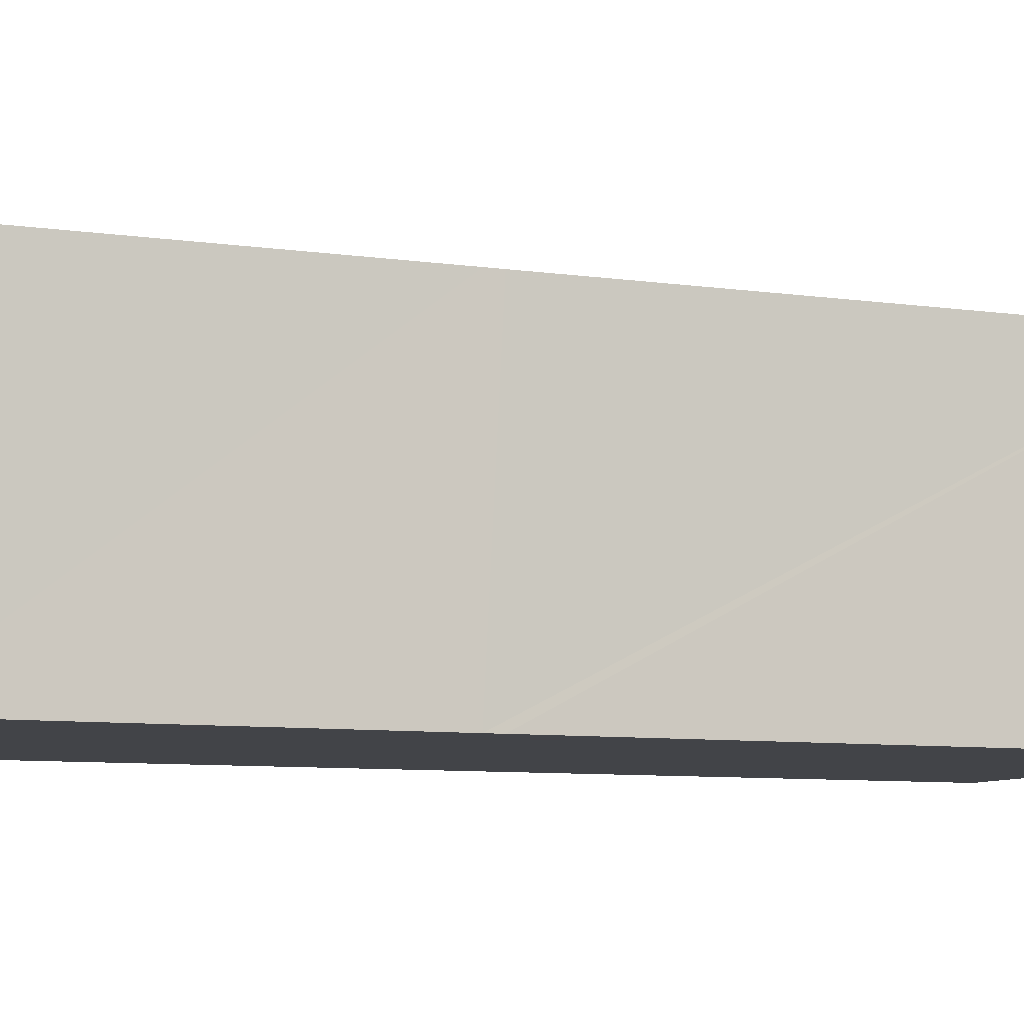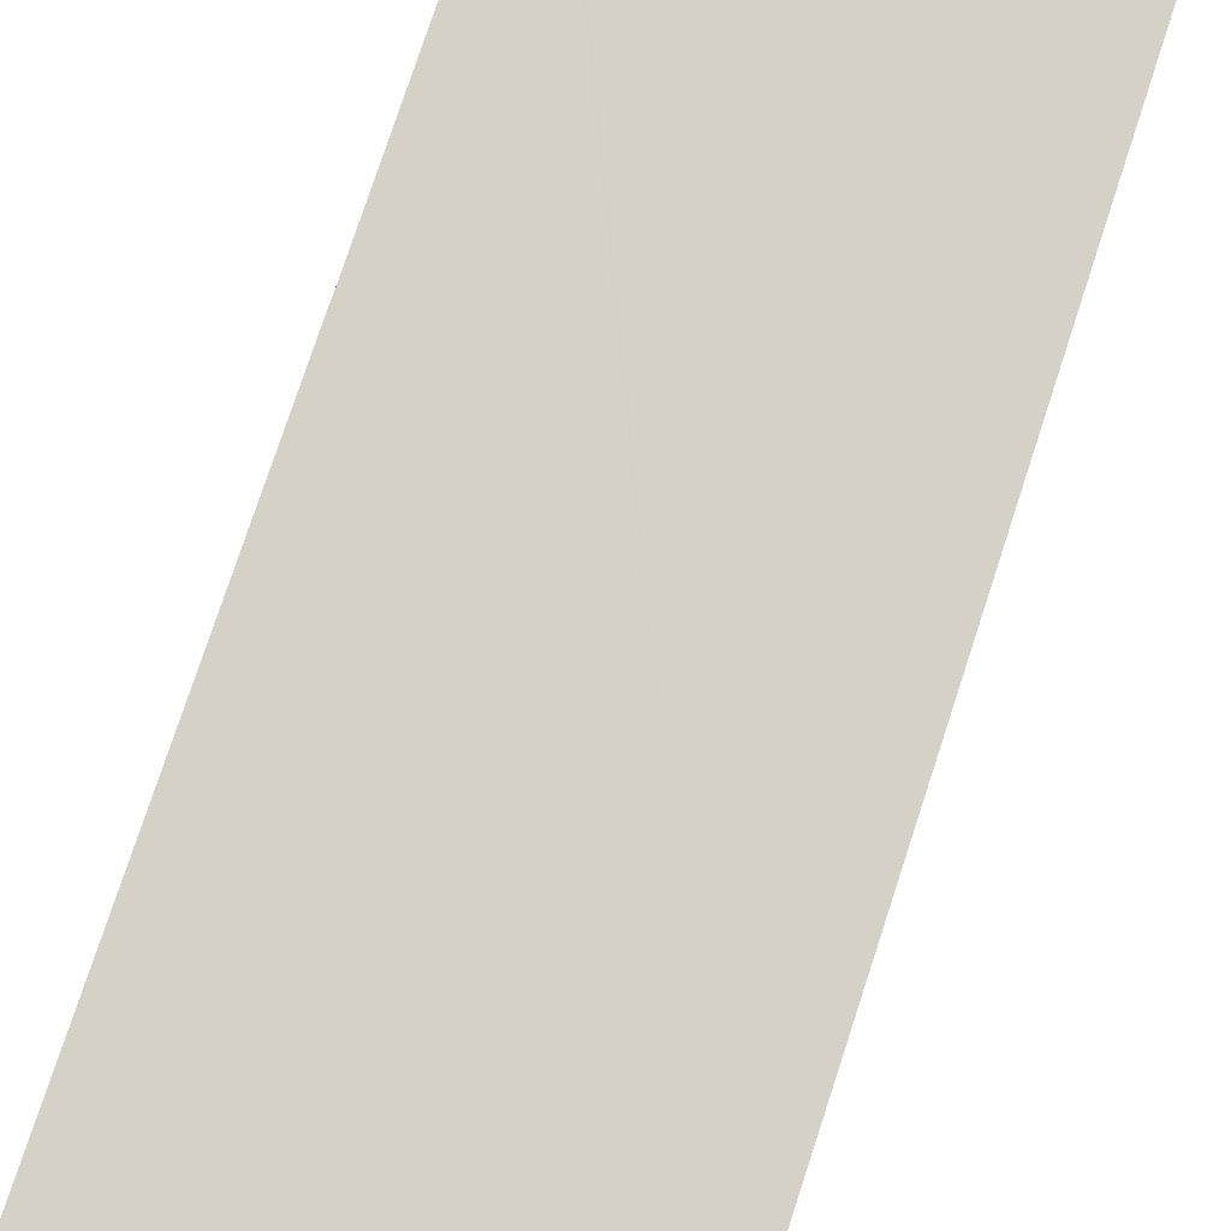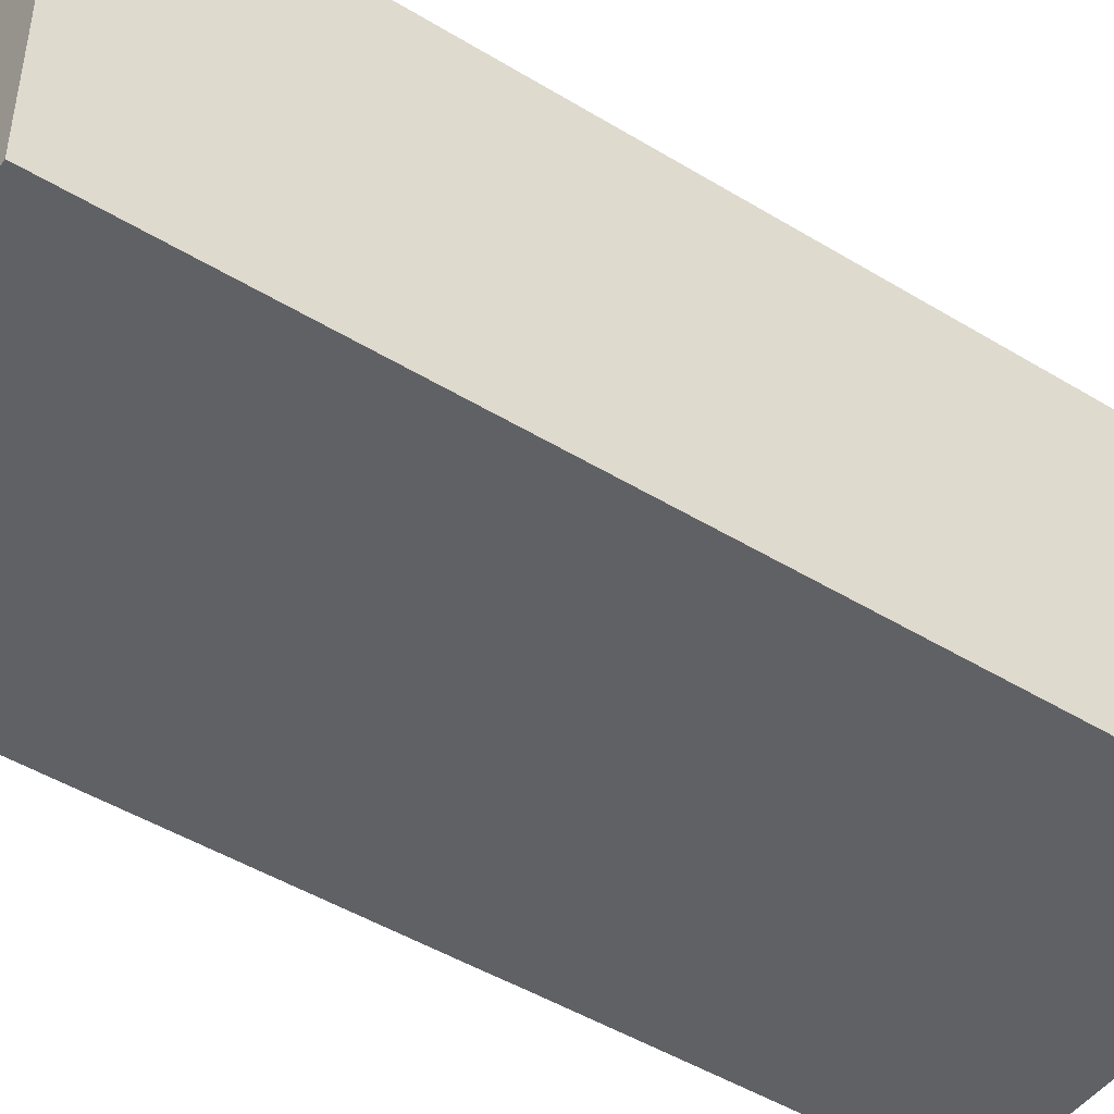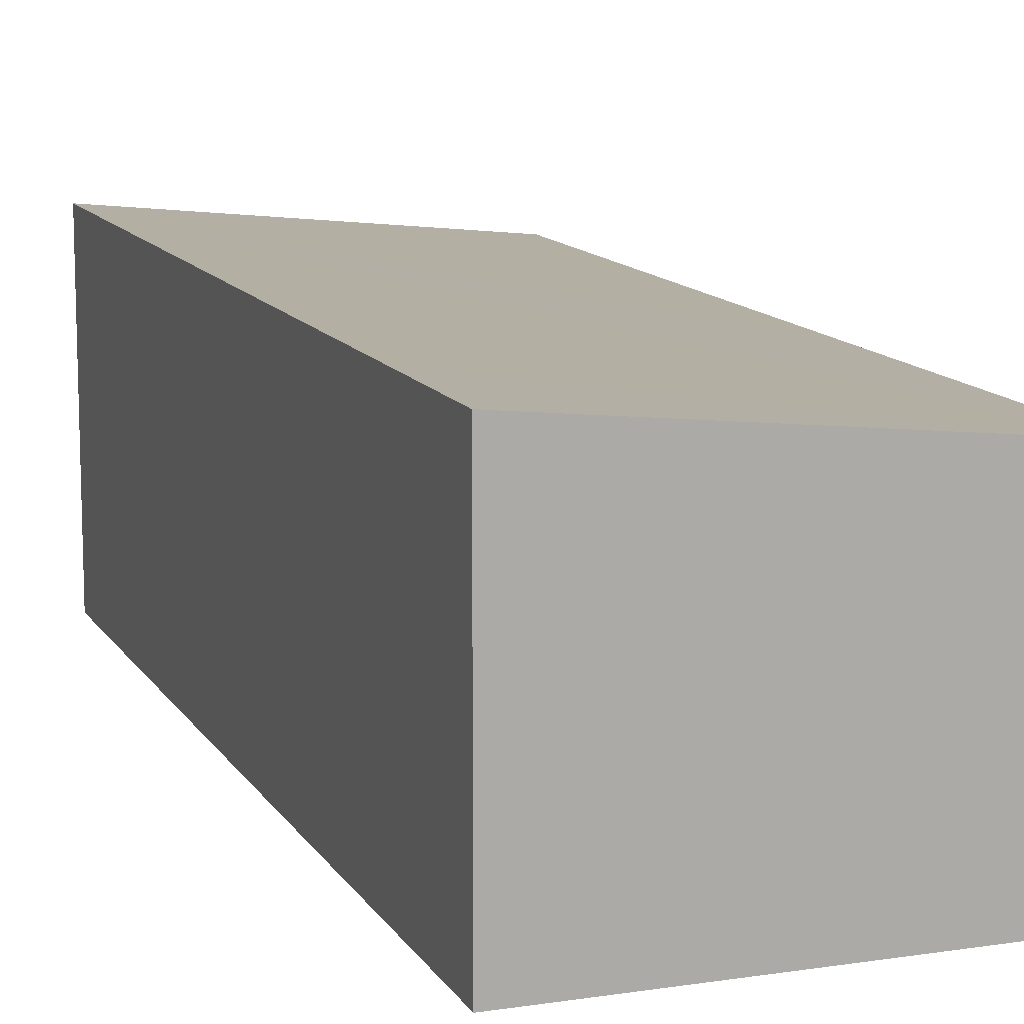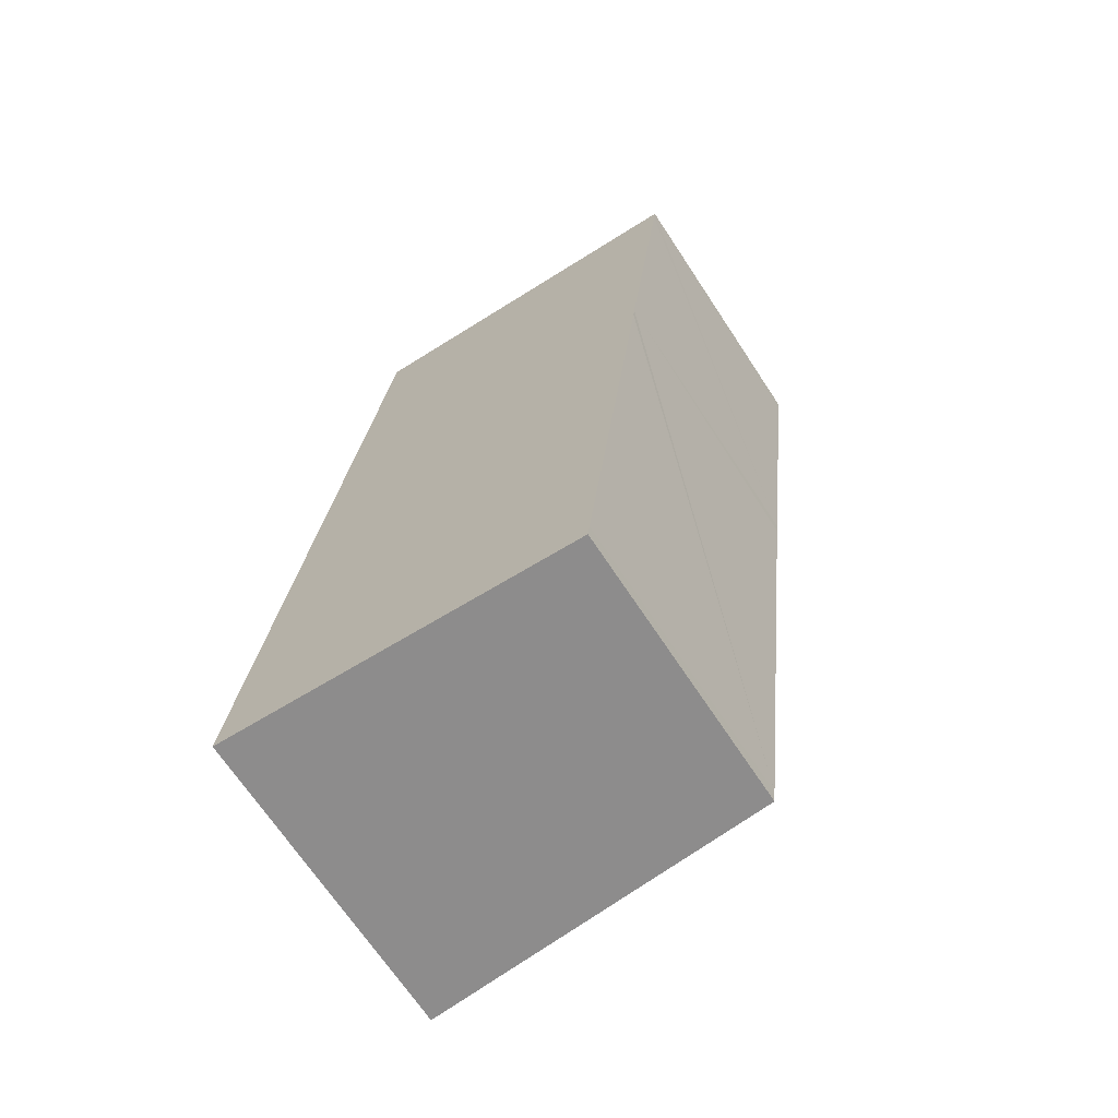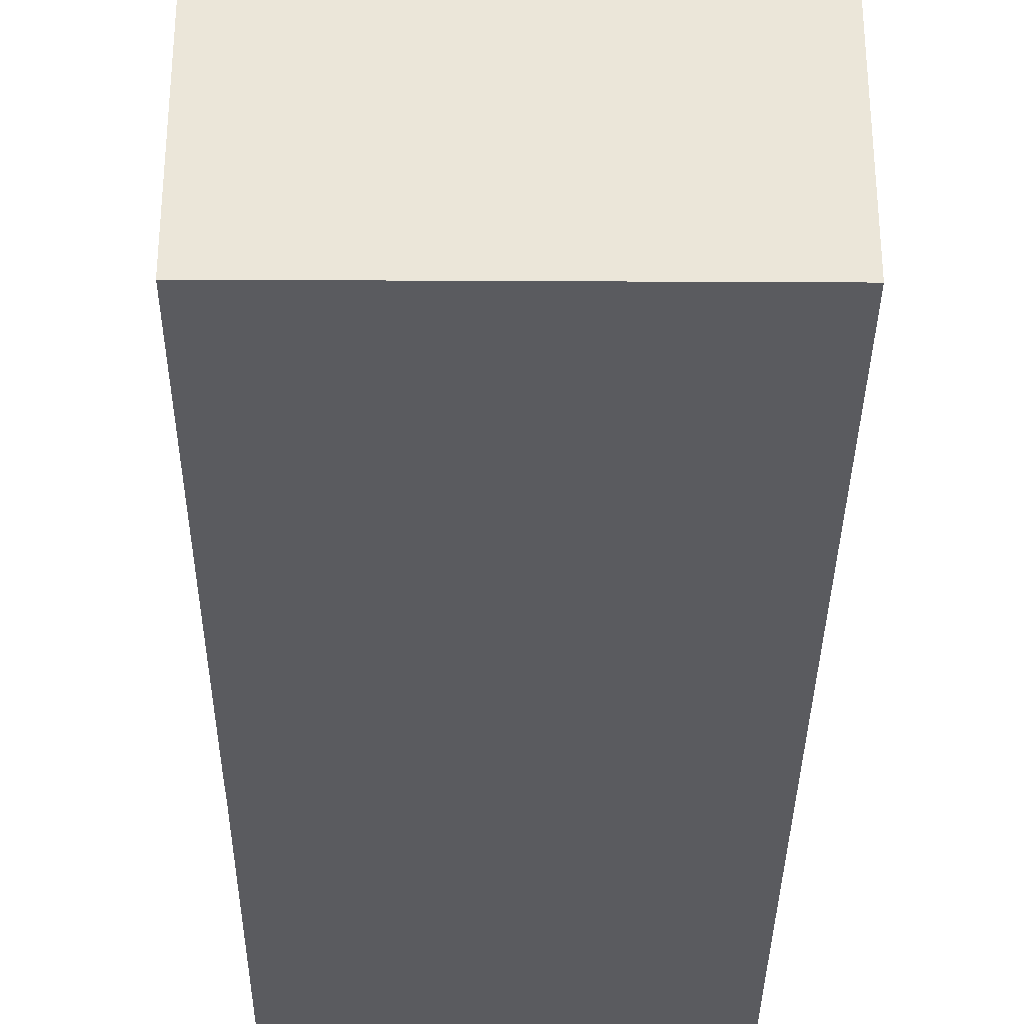
<metadata>
{"format":"obj","ext":"obj","renderer":"f3d","projection":"perspective","resolution":1024,"background":"white","views":[{"elev":-7.7,"azim":73.6,"up":"+Y"},{"elev":77.3,"azim":-155.1,"up":"+Y"},{"elev":-47.2,"azim":-117.9,"up":"+Y"},{"elev":12.2,"azim":-13.2,"up":"+Y"},{"elev":-68.8,"azim":33.4,"up":"+Z"},{"elev":-33.3,"azim":-173.8,"up":"+Y"}]}
</metadata>
<code>
v  6.504 3.812 11.85
v  1.238 4.355 10.54
v  1.46 4.355 12.44
v  0.103 4.355 0.884
v  6.538 3.808 11.84
v  6.514 3.808 11.63
v  5.954 3.81 6.966
v  5.934 3.809 6.767
v  5.094 3.809 -0.382
v  0 4.355 2.667e-16
v  0.616 4.289 -0.071
v  2.313 4.106 -0.267
v  3.914 3.934 -0.452
v  5.071 3.809 -0.586
v  1.46 -7.619e-16 12.44
v  6.504 -7.255e-16 11.85
v  6.538 -7.252e-16 11.84
v  6.514 -7.124e-16 11.63
v  5.954 -4.265e-16 6.966
v  5.934 -4.144e-16 6.767
v  5.094 2.339e-17 -0.382
v  5.071 3.588e-17 -0.586
v  0 0 0
v  3.914 2.768e-17 -0.452
v  2.313 1.635e-17 -0.267
v  0.616 4.348e-18 -0.071
v  0.103 -5.413e-17 0.884
v  1.238 -6.455e-16 10.54
g defaultobject
f 1 2 3
f 2 1 4
f 4 1 5
f 4 5 6
f 4 6 7
f 4 7 8
f 4 8 9
f 4 9 10
f 10 9 11
f 11 9 12
f 12 9 13
f 13 9 14
f 15 1 3
f 1 15 16
f 1 16 5
f 5 16 17
f 17 6 5
f 6 17 7
f 7 17 18
f 7 18 19
f 7 19 8
f 8 19 9
f 9 19 20
f 9 20 21
f 9 21 14
f 14 21 22
f 22 13 14
f 13 22 12
f 12 22 11
f 11 22 10
f 10 22 23
f 23 22 24
f 23 24 25
f 23 25 26
f 23 4 10
f 4 23 2
f 2 23 27
f 2 27 28
f 2 28 3
f 3 28 15
f 21 24 22
f 24 21 25
f 25 21 26
f 26 27 23
f 27 26 21
f 27 21 20
f 27 20 28
f 28 20 19
f 28 19 18
f 28 18 15
f 15 18 16
f 16 18 17

</code>
